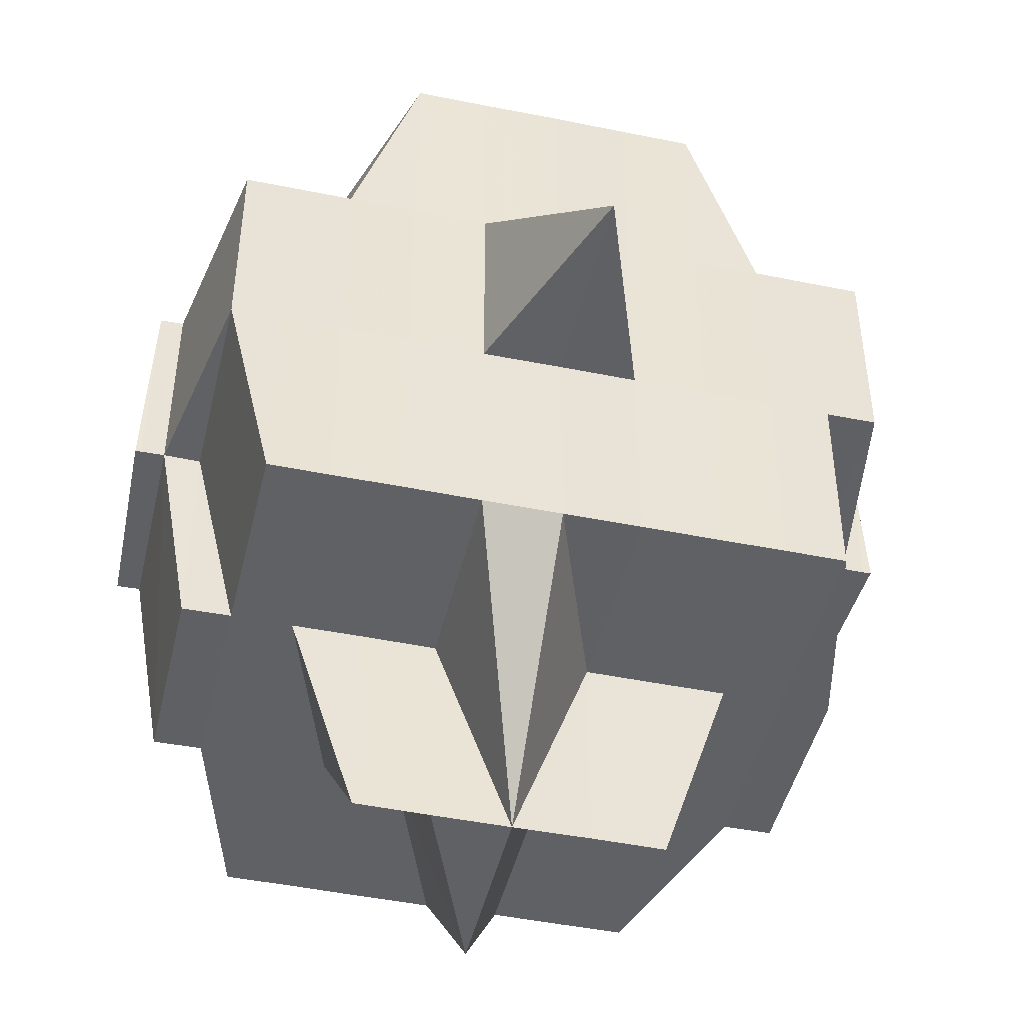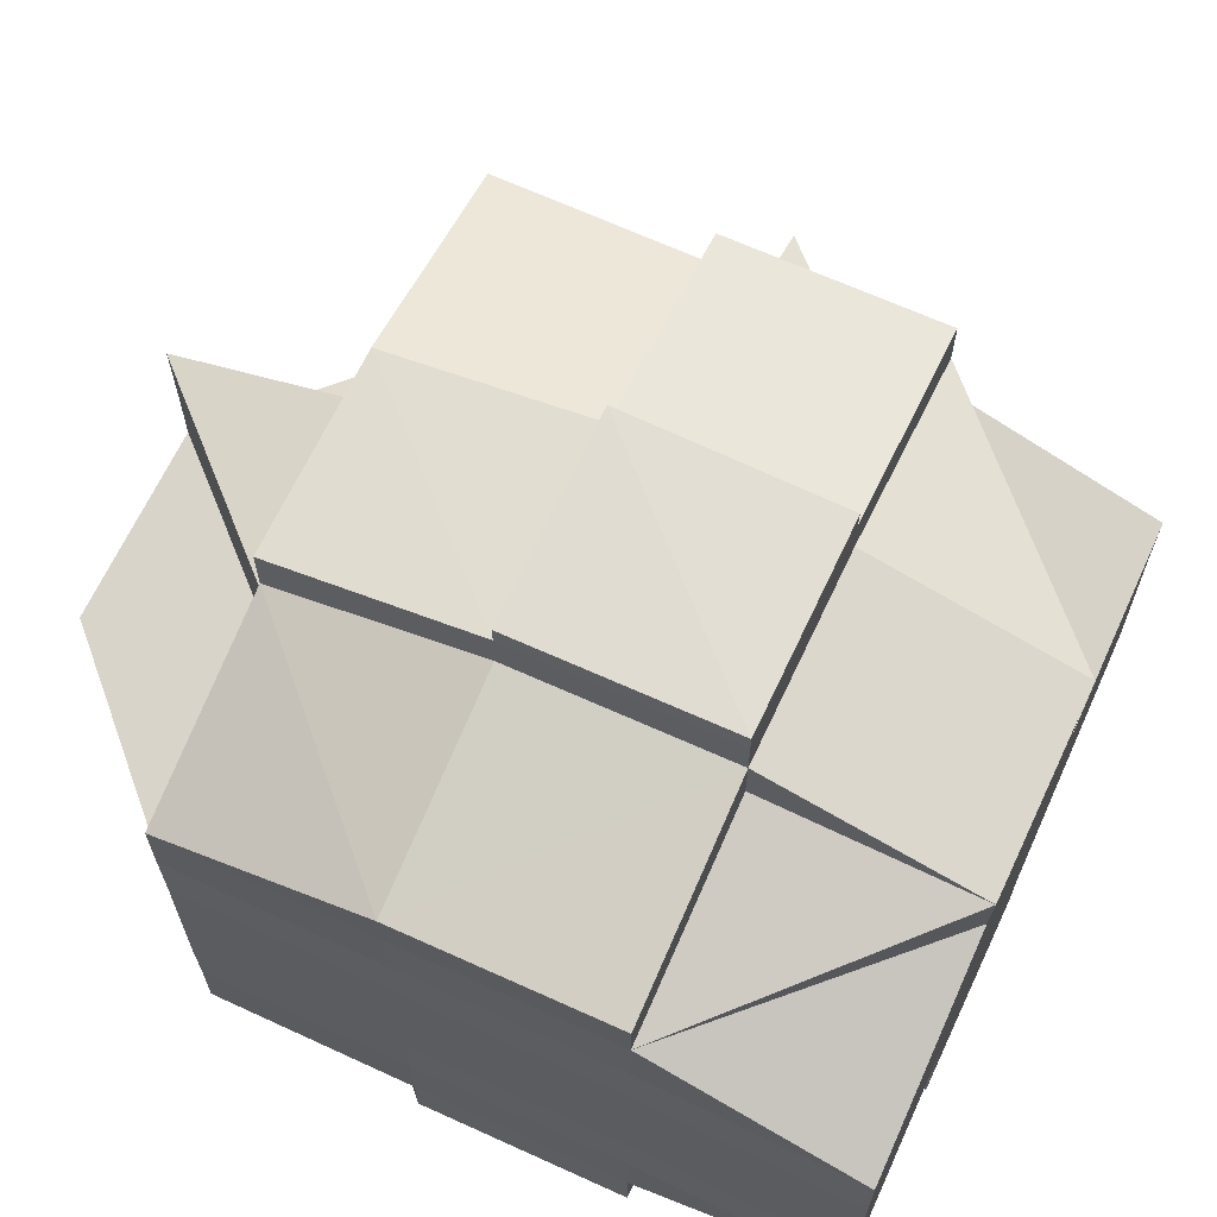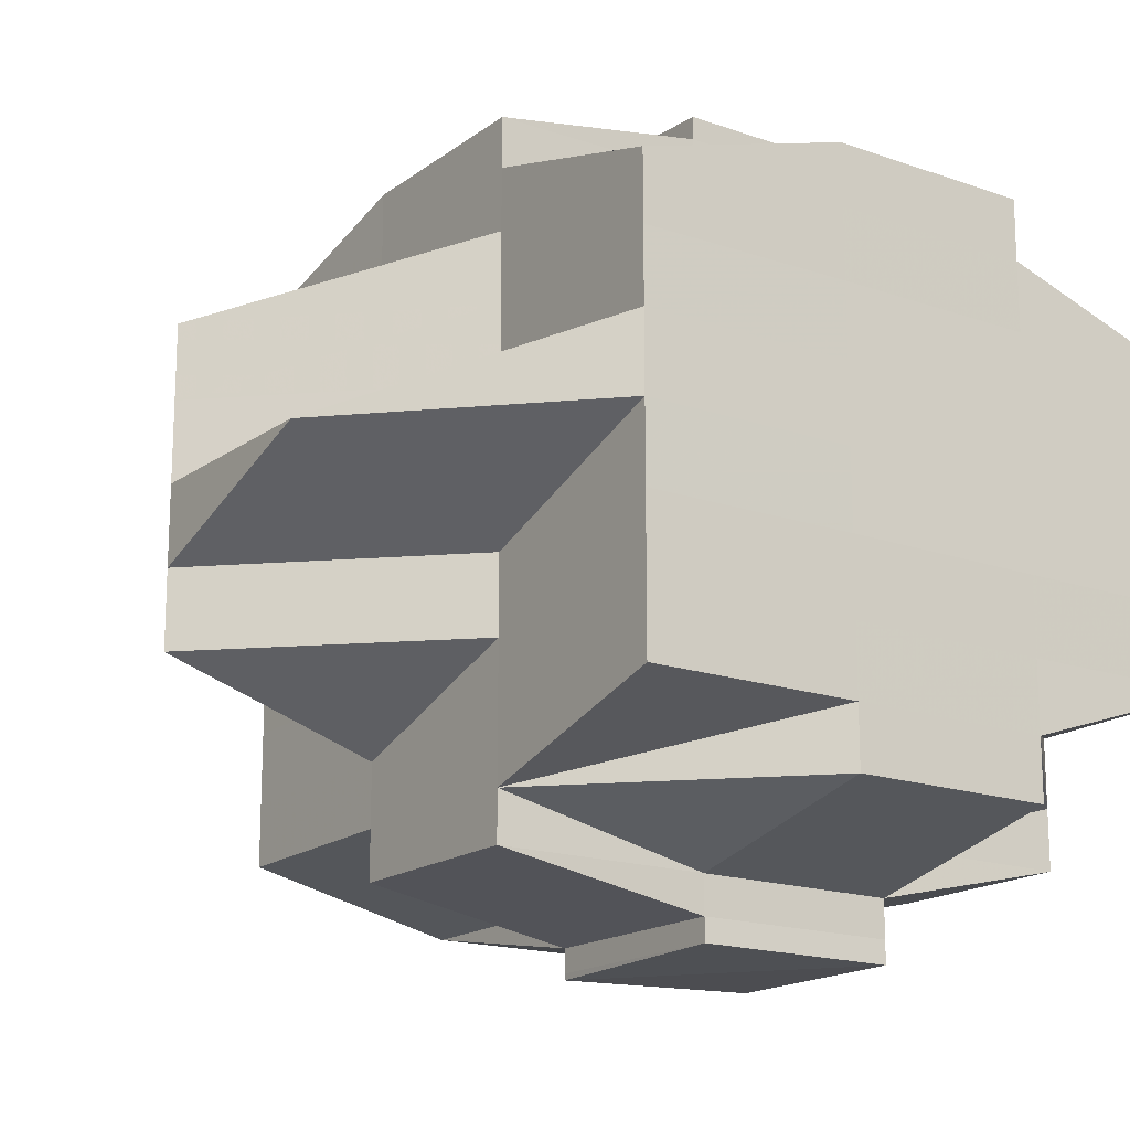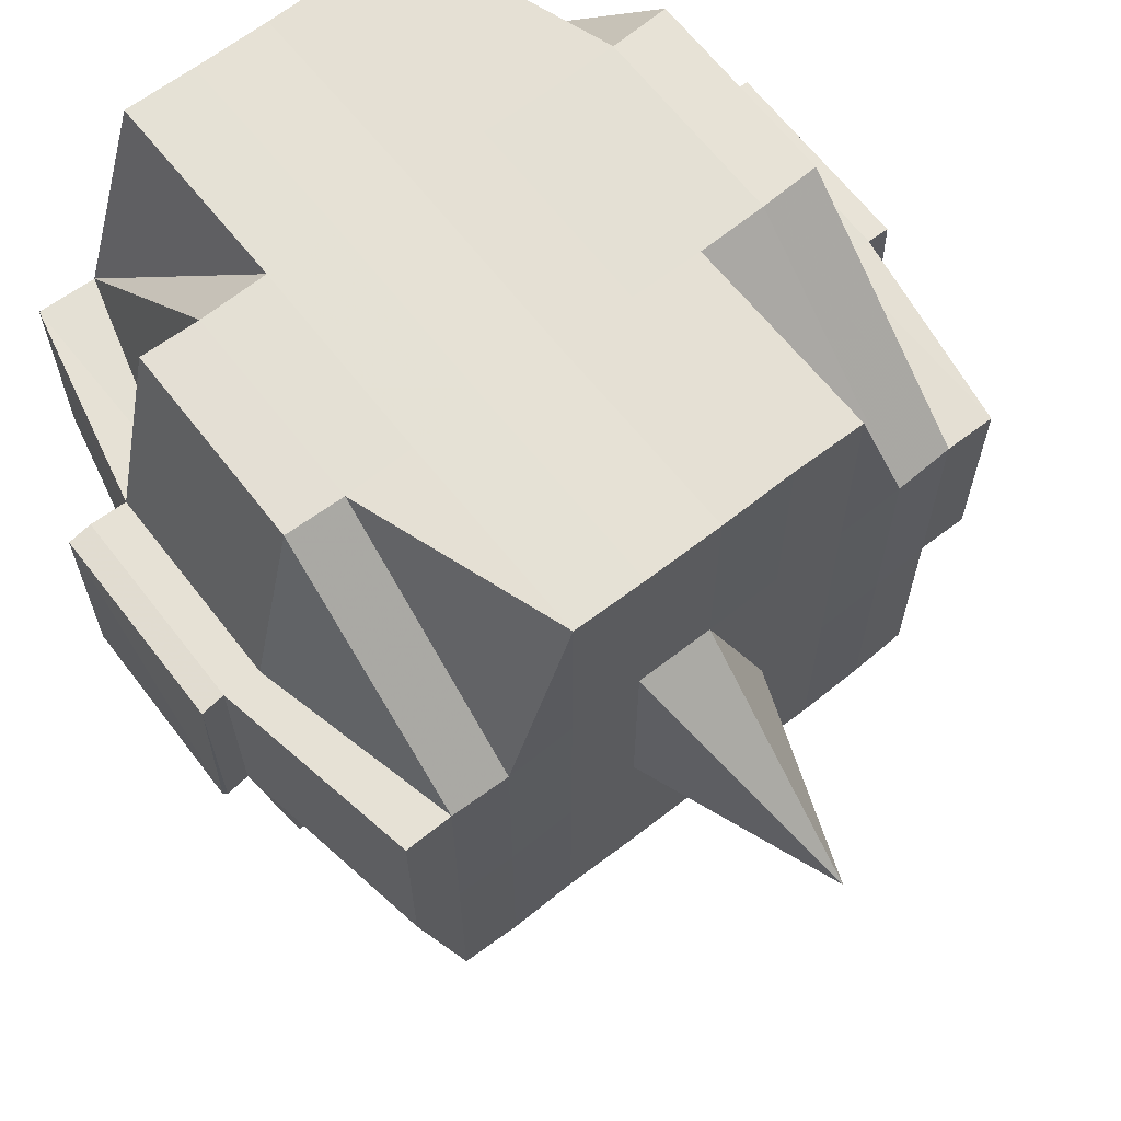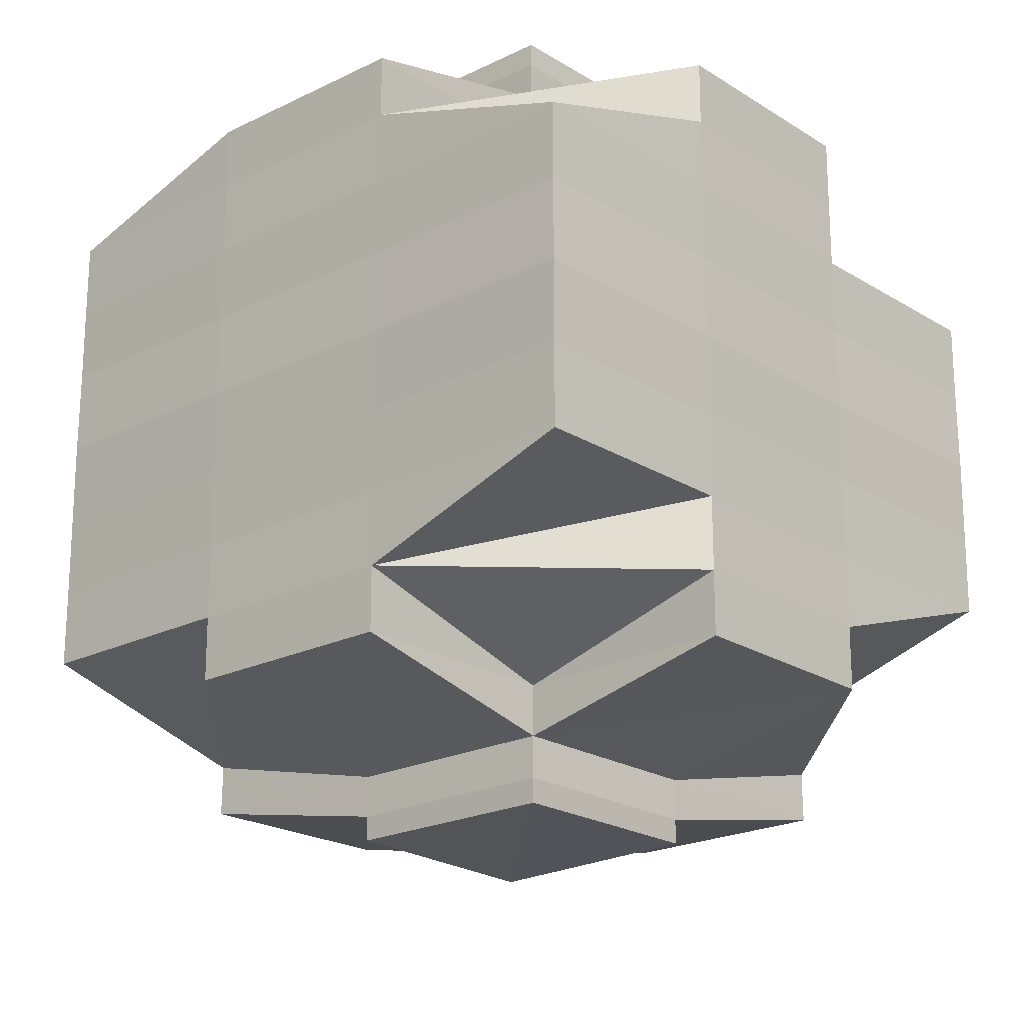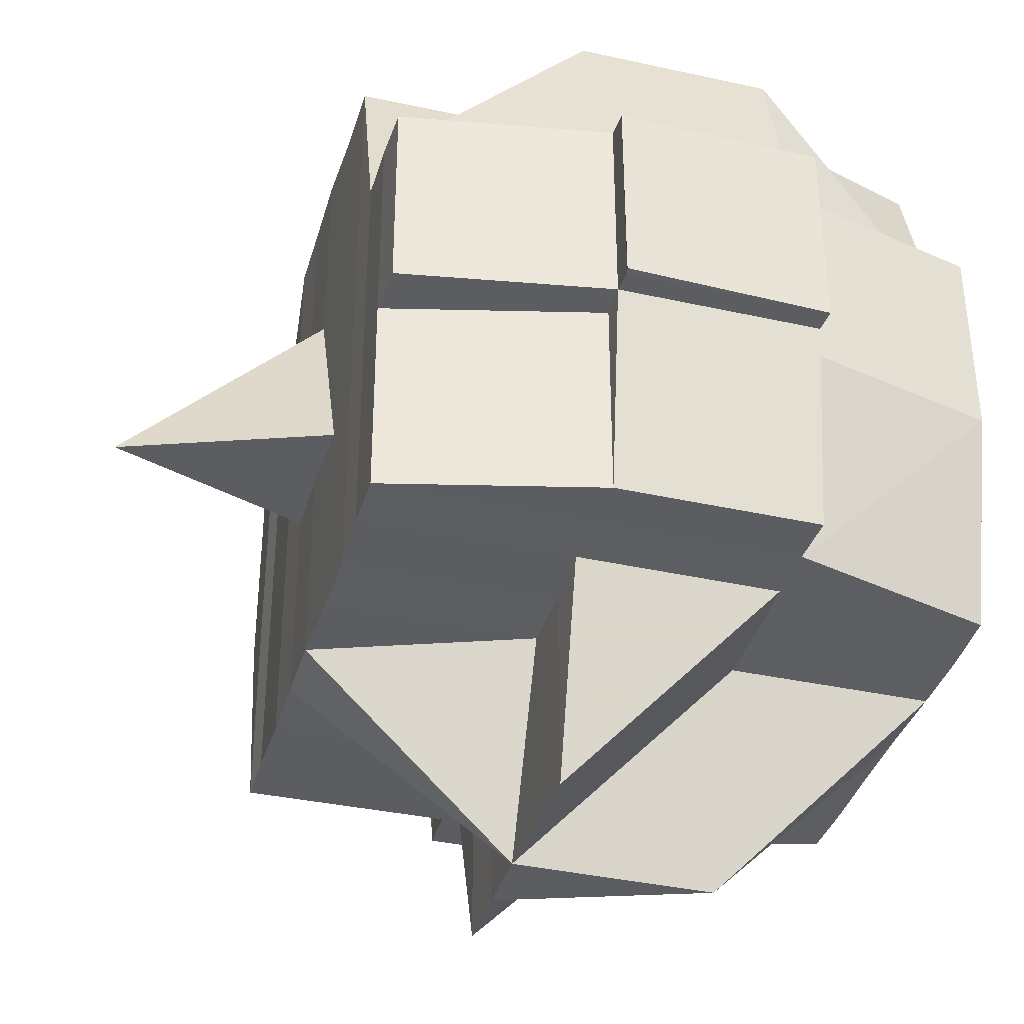
<metadata>
{"format":"obj","ext":"obj","renderer":"f3d","projection":"perspective","resolution":1024,"background":"white","views":[{"elev":-45.5,"azim":-103.2,"up":"+Y"},{"elev":66.9,"azim":114.8,"up":"+Z"},{"elev":-17.2,"azim":55.1,"up":"+Z"},{"elev":65.3,"azim":-128.2,"up":"+Y"},{"elev":-21.1,"azim":132.0,"up":"+Z"},{"elev":-37.1,"azim":-15.7,"up":"+Y"}]}
</metadata>
<code>
o 3633
v 2228 1913 11.1
v 2228 1913 11.1
v 2228 1913 11.1
v 2228 1913 11.1
v 2228 1913 11.11
v 2228 1913 11.1
v 2228 1913 11.11
v 2228 1913 11.11
v 2228 1913 11.11
v 2228 1913 11.11
v 2228 1913 11.11
v 2228 1913 11.11
v 2228 1913 11.11
v 2228 1913 11.1
v 2228 1913 11.1
v 2228 1913 11.1
v 2228 1913 11.11
v 2228 1913 11.11
v 2228 1913 11.11
v 2228 1913 11.11
v 2228 1913 11.11
v 2228 1913 11.11
v 2228 1913 11.11
v 2228 1913 11.11
v 2228 1913 11.11
v 2228 1913 11.11
v 2228 1913 11.11
v 2228 1913 11.11
v 2228 1913 11.11
v 2228 1913 11.11
v 2228 1913 11.11
v 2228 1913 11.11
v 2228 1913 11.11
v 2228 1913 11.11
v 2228 1913 11.11
v 2228 1913 11.11
v 2228 1913 11.11
v 2228 1913 11.1
v 2228 1913 11.12
v 2228 1913 11.12
v 2228 1913 11.11
v 2228 1913 11.12
v 2228 1913 11.12
v 2228 1913 11.12
v 2228 1913 11.11
v 2228 1913 11.12
v 2228 1913 11.12
v 2228 1913 11.12
v 2228 1913 11.12
v 2228 1913 11.12
v 2228 1913 11.12
v 2228 1913 11.12
v 2228 1913 11.12
v 2228 1913 11.12
v 2228 1913 11.12
v 2228 1913 11.12
v 2228 1913 11.12
v 2228 1913 11.13
v 2228 1913 11.13
v 2228 1913 11.13
v 2228 1913 11.13
v 2228 1913 11.13
v 2228 1913 11.12
v 2228 1913 11.13
v 2228 1913 11.13
v 2228 1913 11.13
v 2228 1913 11.13
v 2228 1913 11.12
v 2228 1913 11.13
v 2228 1913 11.13
v 2228 1913 11.13
v 2228 1913 11.13
v 2228 1913 11.13
v 2228 1913 11.13
v 2228 1913 11.13
v 2228 1913 11.14
v 2228 1913 11.13
v 2228 1913 11.14
v 2228 1913 11.13
v 2228 1913 11.14
v 2228 1913 11.14
v 2228 1913 11.14
v 2228 1913 11.14
v 2228 1913 11.14
v 2228 1913 11.13
v 2228 1913 11.14
v 2228 1913 11.14
v 2228 1913 11.13
v 2228 1913 11.14
v 2228 1913 11.14
v 2228 1913 11.14
v 2228 1913 11.14
v 2228 1913 11.14
v 2228 1913 11.13
v 2228 1913 11.14
v 2228 1913 11.14
v 2228 1913 11.14
v 2228 1913 11.14
v 2228 1913 11.14
v 2228 1913 11.14
v 2228 1913 11.14
v 2228 1913 11.13
v 2228 1913 11.14
v 2228 1913 11.14
v 2228 1913 11.14
v 2228 1913 11.13
v 2228 1913 11.14
v 2228 1913 11.14
v 2228 1913 11.14
v 2228 1913 11.14
v 2228 1913 11.14
v 2228 1913 11.14
v 2228 1913 11.14
v 2228 1913 11.14
v 2228 1913 11.14
v 2228 1913 11.14
v 2228 1913 11.14
v 2228 1913 11.14
v 2228 1913 11.14
v 2228 1913 11.14
v 2228 1913 11.14
v 2228 1913 11.13
v 2228 1913 11.14
v 2228 1913 11.14
v 2228 1913 11.13
v 2228 1913 11.13
v 2228 1913 11.13
v 2228 1913 11.13
v 2228 1913 11.13
v 2228 1913 11.14
v 2228 1913 11.13
v 2228 1913 11.12
v 2228 1913 11.13
v 2228 1913 11.13
v 2228 1913 11.12
v 2228 1913 11.13
v 2228 1913 11.13
v 2228 1913 11.13
v 2228 1913 11.13
v 2228 1913 11.13
v 2228 1913 11.13
v 2228 1913 11.13
v 2228 1913 11.13
v 2228 1913 11.13
v 2228 1913 11.13
v 2228 1913 11.13
v 2228 1913 11.13
v 2228 1913 11.13
v 2228 1913 11.14
v 2228 1913 11.14
v 2228 1913 11.13
v 2228 1913 11.14
v 2228 1913 11.14
v 2228 1913 11.14
v 2228 1913 11.14
v 2228 1913 11.14
v 2228 1913 11.14
v 2228 1913 11.14
v 2228 1913 11.14
v 2228 1913 11.14
v 2228 1913 11.14
v 2228 1913 11.14
v 2228 1913 11.14
v 2228 1913 11.14
v 2228 1913 11.14
v 2228 1913 11.14
v 2228 1913 11.14
v 2228 1913 11.14
v 2228 1913 11.14
v 2228 1913 11.14
v 2228 1913 11.1
v 2228 1913 11.1
v 2228 1913 11.1
v 2228 1913 11.1
v 2228 1913 11.1
v 2228 1913 11.11
v 2228 1913 11.1
v 2228 1913 11.11
v 2228 1913 11.11
v 2228 1913 11.11
v 2228 1913 11.11
v 2228 1913 11.11
v 2228 1913 11.1
v 2228 1913 11.11
v 2228 1913 11.11
v 2228 1913 11.11
v 2228 1913 11.11
v 2228 1913 11.11
v 2228 1913 11.11
v 2228 1913 11.11
v 2228 1913 11.11
v 2228 1913 11.11
v 2228 1913 11.11
v 2228 1913 11.11
v 2228 1913 11.11
v 2228 1913 11.11
v 2228 1913 11.12
v 2228 1913 11.11
v 2228 1913 11.12
v 2228 1913 11.11
v 2228 1913 11.12
v 2228 1913 11.12
v 2228 1913 11.12
v 2228 1913 11.12
v 2228 1913 11.12
v 2228 1913 11.12
v 2228 1913 11.12
v 2228 1913 11.12
v 2228 1913 11.11
v 2228 1913 11.12
v 2228 1913 11.12
v 2228 1913 11.12
v 2228 1913 11.12
v 2228 1913 11.11
v 2228 1913 11.11
v 2228 1913 11.12
v 2228 1913 11.12
v 2228 1913 11.12
v 2228 1913 11.13
v 2228 1913 11.13
v 2228 1913 11.13
v 2228 1913 11.13
v 2228 1913 11.13
v 2228 1913 11.13
v 2228 1913 11.13
v 2228 1913 11.13
v 2228 1913 11.13
v 2228 1913 11.13
v 2228 1913 11.12
v 2228 1913 11.12
v 2228 1913 11.13
v 2228 1913 11.13
v 2228 1913 11.13
v 2228 1913 11.13
v 2228 1913 11.13
v 2228 1913 11.13
v 2228 1913 11.12
v 2228 1913 11.12
v 2228 1913 11.12
v 2228 1913 11.12
v 2228 1913 11.12
v 2228 1913 11.12
v 2228 1913 11.12
v 2228 1913 11.12
v 2228 1913 11.13
v 2228 1913 11.12
v 2228 1913 11.12
v 2228 1913 11.12
v 2228 1913 11.12
v 2228 1913 11.12
v 2228 1913 11.12
v 2228 1913 11.11
v 2228 1913 11.11
v 2228 1913 11.11
v 2228 1913 11.11
v 2228 1913 11.11
v 2228 1913 11.12
v 2228 1913 11.11
v 2228 1913 11.11
v 2228 1913 11.11
v 2228 1913 11.11
v 2228 1913 11.12
v 2228 1913 11.12
v 2228 1913 11.12
v 2228 1913 11.12
v 2228 1913 11.13
v 2228 1913 11.12
v 2228 1913 11.12
v 2228 1913 11.13
v 2228 1913 11.13
v 2228 1913 11.13
v 2228 1913 11.13
v 2228 1913 11.13
v 2228 1913 11.13
v 2228 1913 11.13
v 2228 1913 11.13
v 2228 1913 11.11
v 2228 1913 11.11
v 2228 1913 11.11
v 2228 1913 11.11
v 2228 1913 11.11
v 2228 1913 11.11
v 2228 1913 11.11
v 2228 1913 11.11
v 2228 1913 11.11
v 2228 1913 11.11
v 2228 1913 11.11
v 2228 1913 11.11
v 2228 1913 11.11
v 2228 1913 11.11
v 2228 1913 11.12
v 2228 1913 11.12
v 2228 1913 11.12
v 2228 1913 11.12
v 2228 1913 11.12
v 2228 1913 11.12
v 2228 1913 11.12
v 2228 1913 11.12
v 2228 1913 11.12
v 2228 1913 11.12
v 2228 1913 11.12
v 2228 1913 11.11
v 2228 1913 11.11
v 2228 1913 11.11
v 2228 1913 11.11
v 2228 1913 11.12
v 2228 1913 11.11
v 2228 1913 11.12
v 2228 1913 11.12
v 2228 1913 11.12
v 2228 1913 11.11
v 2228 1913 11.12
v 2228 1913 11.12
v 2228 1913 11.12
v 2228 1913 11.12
v 2228 1913 11.12
v 2228 1913 11.13
v 2228 1913 11.13
v 2228 1913 11.13
v 2228 1913 11.11
v 2228 1913 11.11
v 2228 1913 11.11
v 2228 1913 11.11
v 2228 1913 11.11
v 2228 1913 11.11
v 2228 1913 11.12
v 2228 1913 11.12
v 2228 1913 11.12
v 2228 1913 11.12
v 2228 1913 11.13
v 2228 1913 11.14
v 2228 1913 11.14
v 2228 1913 11.14
v 2228 1913 11.14
v 2228 1913 11.14
v 2228 1913 11.14
v 2228 1913 11.14
v 2228 1913 11.14
v 2228 1913 11.14
v 2228 1913 11.14
v 2228 1913 11.14
v 2228 1913 11.14
v 2228 1913 11.14
v 2228 1913 11.14
v 2228 1913 11.14
v 2228 1913 11.14
v 2228 1913 11.14
v 2228 1913 11.14
v 2228 1913 11.14
v 2228 1913 11.14
f 1 2 3
f 4 5 2
f 6 7 4
f 7 8 9
f 8 10 11
f 12 13 5
f 14 15 3
f 16 17 14
f 18 19 15
f 17 20 18
f 21 22 19
f 23 24 22
f 25 26 18
f 20 27 26
f 27 28 29
f 29 23 26
f 30 29 26
f 29 31 23
f 32 31 29
f 26 33 34
f 26 34 35
f 31 36 33
f 37 35 38
f 32 39 31
f 40 39 41
f 42 43 39
f 39 44 31
f 31 44 45
f 44 46 36
f 39 47 44
f 43 48 47
f 49 47 39
f 47 50 44
f 50 51 46
f 44 50 52
f 53 54 51
f 47 55 50
f 55 53 50
f 56 55 47
f 50 53 57
f 48 58 55
f 55 59 53
f 58 60 59
f 61 59 55
f 59 62 53
f 53 62 63
f 59 64 62
f 65 64 59
f 62 66 63
f 64 67 62
f 62 67 66
f 63 66 68
f 64 69 67
f 65 69 64
f 67 70 71
f 72 69 65
f 69 73 67
f 73 74 70
f 67 73 75
f 72 76 69
f 77 72 65
f 76 78 79
f 80 81 78
f 82 81 83
f 84 83 85
f 86 76 72
f 86 87 76
f 88 86 72
f 88 72 77
f 89 86 88
f 89 87 86
f 90 91 89
f 91 92 93
f 94 89 88
f 95 89 94
f 96 87 97
f 98 99 96
f 99 100 101
f 102 95 94
f 103 95 102
f 103 104 105
f 106 107 102
f 108 109 104
f 110 109 111
f 112 111 113
f 114 109 115
f 116 114 117
f 117 118 119
f 120 115 121
f 120 121 122
f 123 108 120
f 124 123 120
f 125 122 126
f 127 126 128
f 125 120 129
f 130 120 125
f 131 128 132
f 133 130 125
f 134 131 135
f 136 137 131
f 137 138 139
f 140 139 141
f 142 133 140
f 133 143 144
f 142 144 145
f 146 133 142
f 146 130 133
f 147 148 142
f 149 130 146
f 73 149 146
f 150 149 73
f 151 152 73
f 152 153 149
f 149 154 130
f 153 155 154
f 156 154 149
f 154 157 158
f 154 159 157
f 160 161 159
f 160 162 154
f 163 164 160
f 164 165 166
f 167 163 87
f 87 168 156
f 168 166 169
f 87 169 170
f 171 172 173
f 172 174 175
f 171 176 177
f 178 179 1
f 180 181 179
f 179 182 183
f 179 184 37
f 184 185 182
f 186 184 187
f 188 189 184
f 184 190 25
f 190 191 185
f 192 190 184
f 193 194 191
f 190 193 195
f 192 196 190
f 196 193 190
f 196 197 193
f 198 196 192
f 197 199 193
f 193 199 200
f 201 197 196
f 201 202 197
f 203 201 196
f 198 203 196
f 203 204 201
f 204 202 201
f 205 203 198
f 206 204 203
f 207 208 203
f 209 207 198
f 206 210 204
f 211 212 205
f 212 213 206
f 214 211 215
f 216 210 206
f 216 131 210
f 210 217 218
f 219 220 217
f 221 222 219
f 222 223 224
f 224 225 226
f 227 228 226
f 229 227 230
f 228 106 225
f 226 225 231
f 129 102 225
f 225 102 232
f 225 232 231
f 102 94 232
f 231 232 233
f 232 234 235
f 232 235 236
f 231 236 237
f 226 231 238
f 238 237 239
f 238 231 240
f 202 239 241
f 242 238 202
f 202 238 243
f 244 245 238
f 246 244 202
f 243 247 199
f 248 249 199
f 249 250 247
f 199 247 251
f 199 251 200
f 200 251 32
f 200 32 252
f 253 254 252
f 252 255 256
f 251 257 255
f 258 256 259
f 260 261 259
f 262 263 257
f 251 262 264
f 247 262 251
f 247 265 262
f 240 265 247
f 250 266 265
f 265 267 262
f 262 267 49
f 267 268 263
f 265 269 267
f 233 269 265
f 266 270 269
f 269 271 267
f 267 271 56
f 271 272 268
f 77 273 272
f 271 77 61
f 269 274 271
f 274 77 271
f 275 274 269
f 274 88 77
f 94 88 274
f 270 276 274
f 277 278 279
f 280 281 278
f 282 283 279
f 284 285 283
f 286 287 282
f 288 289 285
f 290 288 287
f 291 292 289
f 293 294 292
f 295 296 291
f 296 297 298
f 299 298 300
f 301 300 302
f 303 288 290
f 23 303 290
f 304 303 305
f 303 306 288
f 52 306 303
f 307 308 303
f 308 309 306
f 306 310 311
f 309 312 313
f 57 313 306
f 306 313 314
f 313 315 310
f 68 316 315
f 63 68 313
f 313 68 299
f 317 145 316
f 68 317 216
f 66 317 68
f 318 147 317
f 317 142 319
f 75 142 317
f 320 321 322
f 12 321 323
f 321 324 13
f 325 209 321
f 321 198 192
f 215 198 321
f 326 327 328
f 329 330 327
f 331 332 333
f 332 334 335
f 336 335 337
f 338 334 339
f 340 339 341
f 342 338 343
f 344 338 345
f 346 347 348
f 348 349 350

</code>
